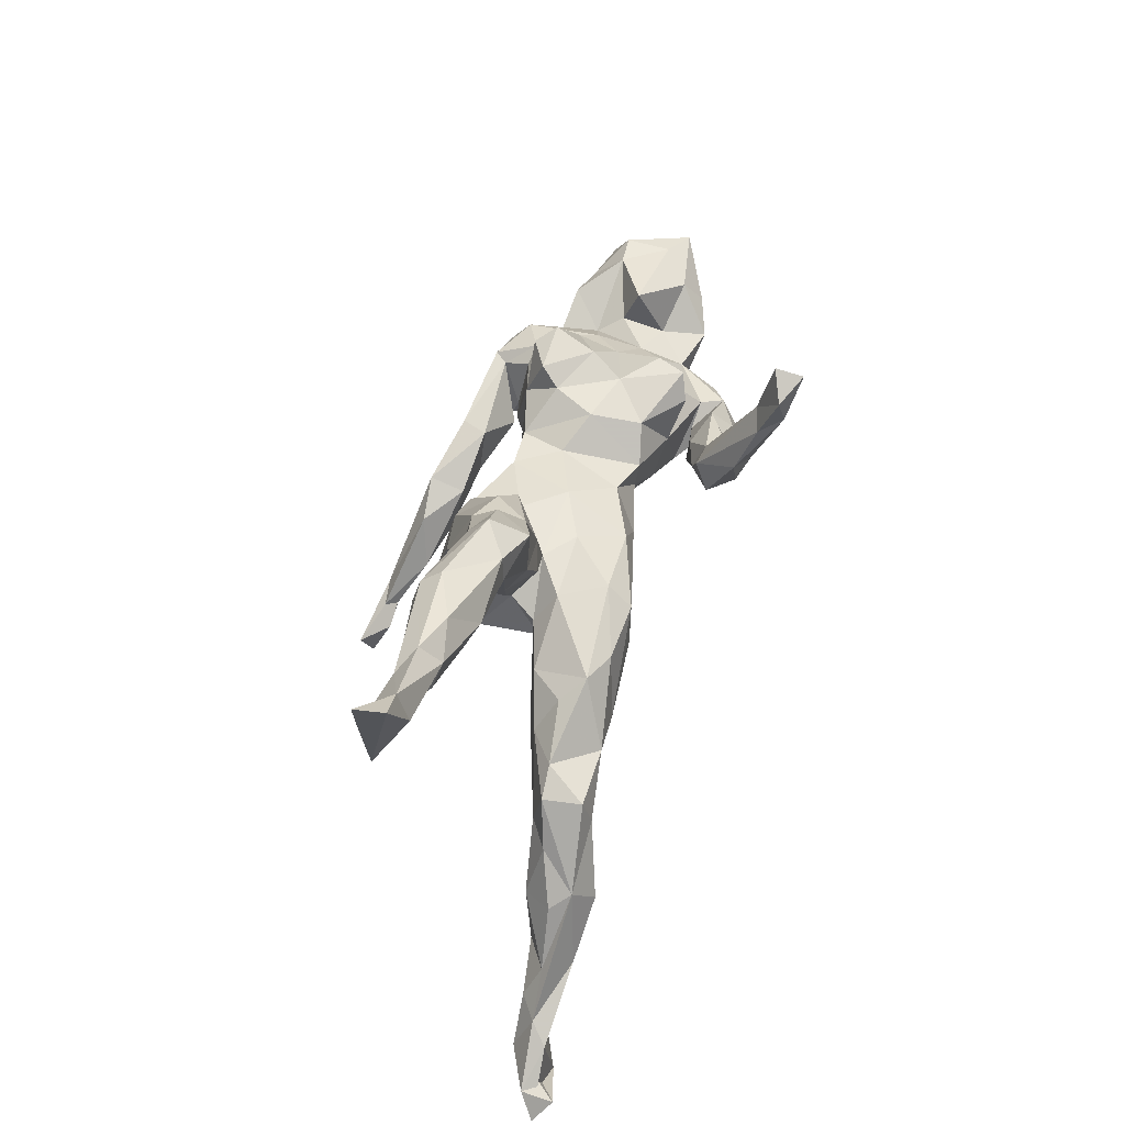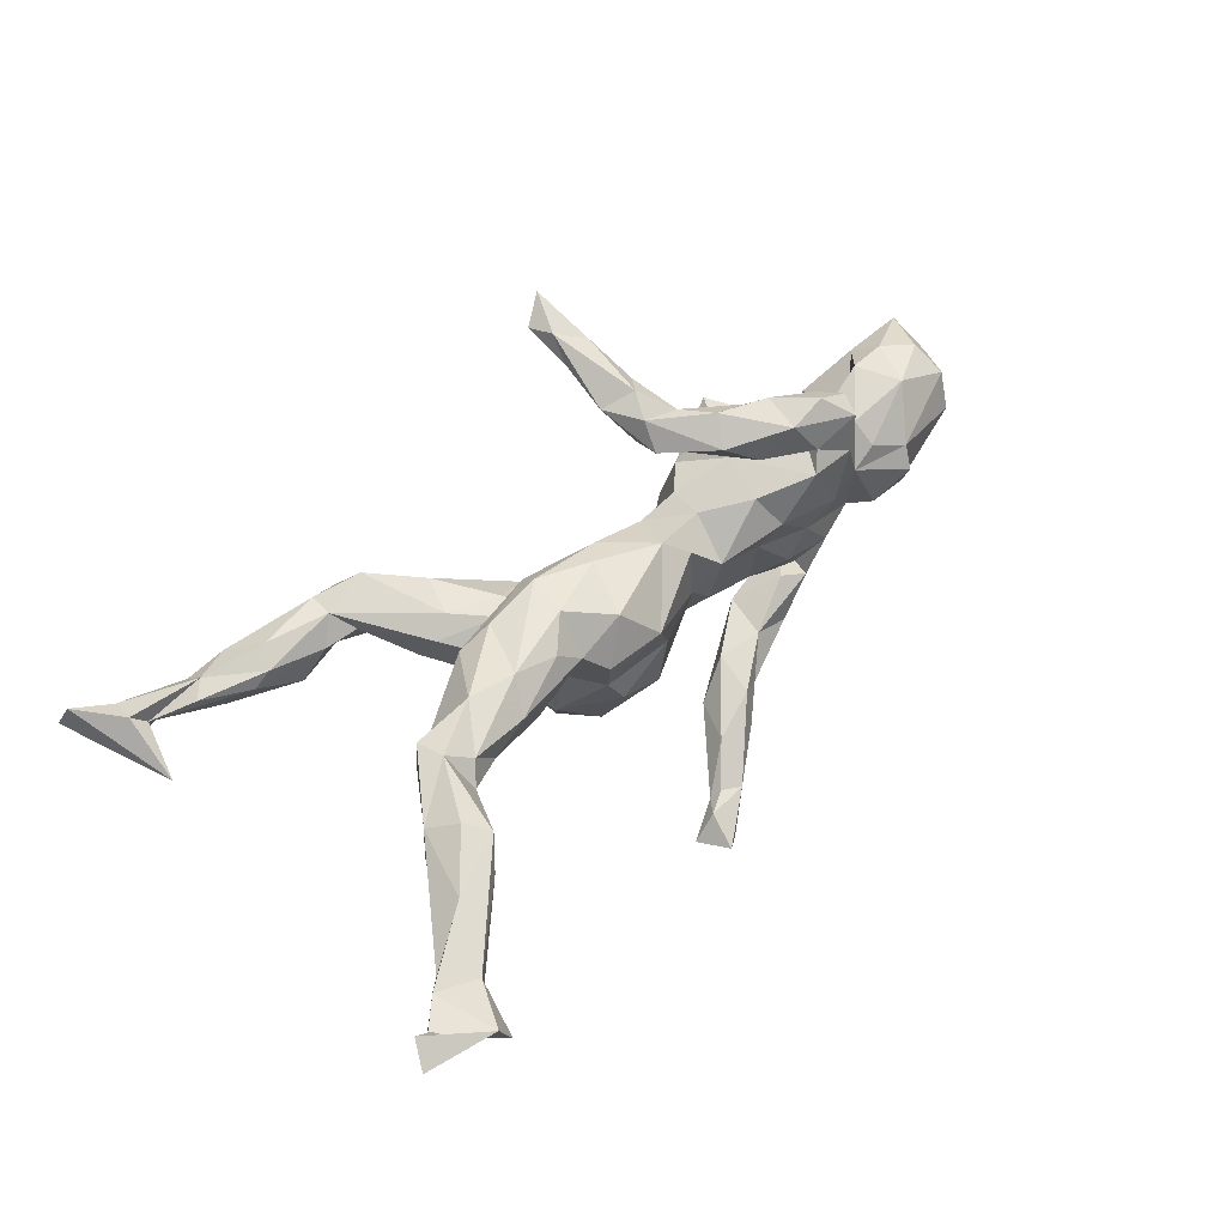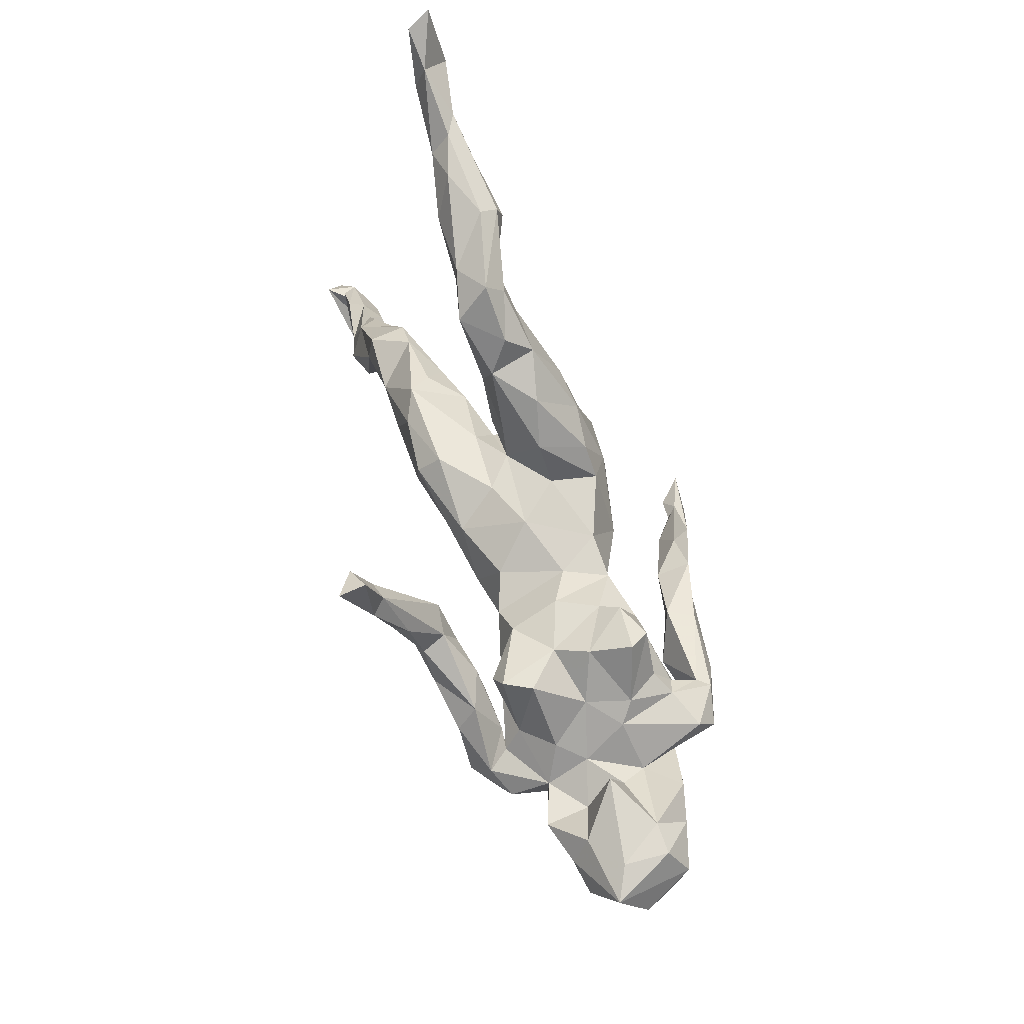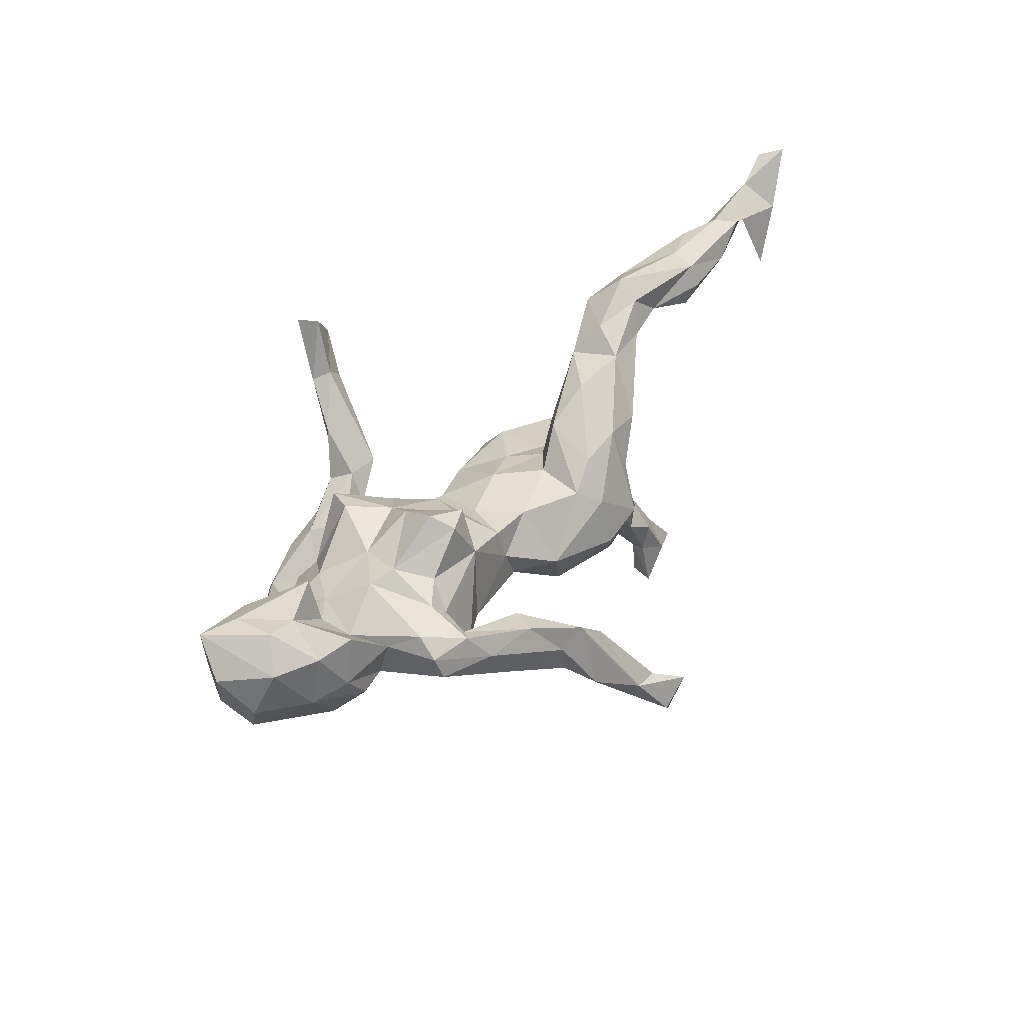
<metadata>
{"format":"obj","ext":"obj","renderer":"f3d","projection":"perspective","resolution":1024,"background":"white","views":[{"elev":47.7,"azim":-77.8,"up":"+Y"},{"elev":52.8,"azim":-41.9,"up":"+Z"},{"elev":70.9,"azim":70.1,"up":"+Y"},{"elev":30.3,"azim":124.8,"up":"+Y"}]}
</metadata>
<code>
v 0.6476 0.01586 0.03155
v 0.6245 -0.03364 -0.01614
v 0.6289 0.06968 0.07465
v 0.6132 0.03479 -0.04796
v 0.536 0.08036 -0.02168
v 0.5424 0.03311 -0.07188
v 0.5885 -0.01146 0.1045
v 0.5851 0.08273 -0.0214
v 0.5967 -0.08306 0.01384
v 0.5461 -0.04414 -0.05933
v 0.539 0.01819 0.114
v 0.4685 -0.1153 -0.03172
v 0.6031 -0.0586 0.07066
v 0.5209 0.05818 0.08586
v 0.5786 0.08034 0.0481
v 0.5151 -0.0533 0.1105
v 0.4478 -0.07374 -0.07708
v 0.4677 0.003315 0.1317
v 0.4738 -0.111 0.04291
v 0.4958 -0.02698 -0.08511
v 0.4054 -0.0612 0.1067
v 0.4204 0.001867 -0.1026
v 0.4631 0.001604 0.06206
v 0.4866 0.04498 -0.08744
v 0.4471 0.08611 0.02214
v 0.4669 -0.131 0.009547
v 0.4136 -0.09465 0.07423
v 0.4507 0.02949 -0.002284
v 0.4353 0.007654 -0.04278
v 0.3755 -0.0981 0.04957
v 0.4055 -0.002469 -0.1763
v 0.4124 -0.111 -0.04058
v 0.3926 -0.03636 -0.1835
v 0.3938 -0.04652 0.1644
v 0.4037 0.02826 -0.1494
v 0.3936 0.02105 0.03809
v 0.3685 0.0587 -0.03016
v 0.3908 -0.07477 -0.06139
v 0.3528 -0.1023 0.1161
v 0.4037 -0.01111 0.1052
v 0.2843 -0.09252 -0.01843
v 0.3586 0.03422 0.07767
v 0.3096 -0.03428 -0.2118
v 0.3499 -0.02658 0.1844
v 0.3428 0.04019 -0.1254
v 0.3459 0.01013 -0.1928
v 0.3182 0.07483 0.01394
v 0.3339 -0.09008 -0.08596
v 0.3052 -0.05716 -0.1485
v 0.3669 -0.09355 0.1757
v 0.3184 0.02025 -0.1336
v 0.3287 0.005264 -0.1748
v 0.2982 -0.08581 0.1452
v 0.3269 -0.01637 0.1503
v 0.2786 0.1121 0.08756
v 0.3224 -0.11 0.03364
v 0.2697 -0.06305 0.195
v 0.3121 0.01612 0.1225
v 0.3406 0.07865 -0.05336
v 0.3087 0.06393 -0.1054
v 0.3283 -0.05682 0.2108
v 0.3072 -0.08155 -0.1594
v 0.2765 0.1476 -0.07641
v 0.2879 -0.039 0.1434
v 0.2484 -0.0969 -0.2112
v 0.2794 -0.1043 0.1187
v 0.2196 -0.03153 -0.2182
v 0.2671 -0.06527 -0.1462
v 0.2588 0.1281 -0.1084
v 0.251 -0.09121 -0.06888
v 0.2097 0.006526 0.1166
v 0.2559 0.1259 -0.01379
v 0.2218 -0.09934 0.04689
v 0.2283 0.1026 0.03454
v 0.2592 0.02888 0.178
v 0.2659 -0.05138 -0.1411
v 0.255 0.1103 0.1293
v 0.2328 0.07226 0.1384
v 0.1886 0.01504 0.2228
v 0.2721 -0.005505 0.211
v 0.2091 -0.05206 -0.1123
v 0.2053 0.1276 -0.08383
v 0.1664 0.07465 0.08099
v 0.1856 -0.102 -0.1857
v 0.2115 0.06566 -0.1117
v 0.1978 0.01852 0.1539
v 0.1949 -0.06603 0.09696
v 0.2035 -0.07041 -0.01765
v 0.1973 -0.0301 -0.1787
v 0.186 0.1037 -0.05724
v 0.1514 0.09203 0.0034
v 0.1681 -0.02179 0.1882
v 0.221 -0.04491 0.146
v 0.1385 0.02592 0.167
v 0.1424 -0.142 -0.2334
v 0.1318 0.1354 0.2405
v 0.1492 0.05743 0.2248
v 0.1596 -0.09576 -0.2404
v 0.1137 -0.08417 0.02938
v 0.1201 0.02895 0.08813
v 0.1157 0.005454 -0.1019
v 0.1086 -0.06694 -0.06147
v 0.1183 -0.0889 -0.197
v 0.0989 0.05745 -0.02988
v 0.09094 0.08171 0.1799
v 0.1293 0.05298 -0.0967
v 0.1209 -0.07114 -0.2497
v 0.1387 0.07383 0.1872
v 0.08554 0.03265 0.1985
v 0.06366 -0.1096 -0.2492
v 0.109 0.2031 0.2858
v 0.1059 0.09965 0.2619
v 0.0888 0.3004 0.2861
v 0.1235 -0.01833 0.08056
v 0.1095 -0.1577 -0.212
v 0.08922 0.06193 0.2414
v 0.09988 -0.1807 -0.2666
v 0.09129 0.2168 0.2638
v 0.08928 0.292 0.3283
v 0.0593 0.1973 0.2712
v 0.05702 0.1192 0.2411
v 0.03622 -0.02957 -0.1456
v 0.05958 0.03543 0.06403
v 0.02164 -0.2199 -0.2996
v 0.08468 -0.04195 -0.09617
v 0.01698 -0.2475 -0.2825
v 0.06317 0.2274 0.3084
v 0.07071 -0.06838 -0.01655
v 0.04959 0.2664 0.2998
v 0.0594 0.05755 -0.09712
v 0.0749 -0.05788 0.06467
v 0.03287 -0.1823 -0.2397
v -0.0134 -0.2326 -0.2782
v -0.03453 0.06086 -0.1371
v 0.03823 -0.03527 0.09587
v -0.03292 0.03064 0.09678
v -0.03433 -0.2881 -0.3212
v -0.09696 -0.0932 0.1007
v -0.04748 0.07447 -0.06321
v -0.04306 -0.1223 0.03766
v 0.00283 0.06952 0.000178
v -0.0747 0.05813 0.03003
v -0.007302 -0.09941 -0.03558
v -0.08547 0.1403 -0.05603
v -0.06887 0.03782 -0.1639
v -0.12 0.05619 -0.01237
v -0.0286 -0.1053 -0.107
v -0.02841 -0.2252 -0.2952
v -0.08573 -0.2548 -0.3222
v -0.07362 0.1032 -0.1322
v -0.04942 -0.2532 -0.283
v -0.1009 -0.1079 -0.08073
v -0.1351 0.1289 -0.1392
v -0.1428 0.192 -0.0718
v -0.08103 -0.03817 -0.1747
v -0.1169 -0.07564 -0.1509
v -0.05866 -0.305 -0.311
v -0.06761 -0.004576 0.1145
v -0.1383 -0.1193 0.03404
v -0.1565 0.06298 -0.153
v -0.1593 0.01788 0.1297
v -0.1267 -0.1012 -0.03374
v -0.1517 -0.01223 -0.176
v -0.1824 -0.04923 -0.09889
v -0.1831 0.03525 -0.1196
v -0.1676 0.01012 -0.04931
v -0.144 0.1141 -0.01463
v -0.1761 0.08248 -0.007082
v -0.1694 -0.04924 0.1301
v -0.1541 0.05073 0.09388
v -0.203 0.1276 -0.1352
v -0.1759 -0.05935 -0.007182
v -0.1724 -0.09905 0.07157
v -0.202 0.214 -0.01767
v -0.2158 0.2214 -0.09141
v -0.2508 0.007536 0.1179
v -0.1763 0.03562 0.02208
v -0.2114 0.05754 -0.04612
v -0.2308 0.2587 -0.05017
v -0.1881 -0.01359 -0.01187
v -0.2286 0.1415 -0.01029
v -0.2137 -0.09292 0.1091
v -0.2594 -0.1044 0.01853
v -0.2612 0.1269 -0.03572
v -0.2864 0.2334 -0.08792
v -0.272 0.1571 -0.08982
v -0.3023 0.3156 -0.04412
v -0.3086 -0.1317 0.08805
v -0.2821 0.2732 0.007625
v -0.3002 0.2841 -0.07375
v -0.3615 -0.133 0.04668
v -0.2725 -0.02331 0.008049
v -0.3292 0.2273 -0.04356
v -0.3259 -0.01693 0.05654
v -0.3577 -0.0755 0.1266
v -0.3528 0.2528 -0.08024
v -0.2847 -0.08797 0.1277
v -0.3543 0.2984 -0.01366
v -0.3104 -0.09036 0.01042
v -0.3023 0.0134 0.09298
v -0.3558 0.2583 -0.01224
v -0.3833 0.2341 -0.05035
v -0.4243 0.2419 -0.1008
v -0.3481 -0.06698 0.02478
v -0.415 -0.05318 0.06211
v -0.4267 -0.1709 0.07928
v -0.4042 -0.1447 0.103
v -0.4303 0.2766 -0.1178
v -0.4537 -0.08159 0.1192
v -0.4558 0.2812 -0.01853
v -0.426 0.311 -0.107
v -0.4212 0.3304 -0.07781
v -0.4474 -0.1412 0.04491
v -0.4444 -0.1282 0.1307
v -0.4576 -0.08105 0.06024
v -0.5154 -0.2318 0.04842
v -0.4723 -0.2375 0.05621
v -0.4988 0.3329 -0.0507
v -0.4957 -0.1475 0.07072
v -0.4712 -0.2638 0.1305
v -0.5015 -0.2352 0.1489
v -0.4738 0.2496 -0.03834
v -0.5548 0.3099 -0.04337
v -0.5359 -0.3151 0.06045
v -0.5339 0.2888 -0.1065
v -0.5801 0.286 -0.05357
v -0.5495 -0.2146 0.08942
v -0.4998 -0.2986 0.09892
v -0.5684 -0.3105 0.1307
v -0.6042 -0.3996 0.07253
v -0.6102 -0.4034 0.09788
v -0.5013 0.2523 -0.06195
v -0.5324 -0.1937 0.1205
v -0.6113 -0.3527 0.06487
v -0.5954 -0.3023 0.08933
v -0.6001 0.3292 -0.09518
v -0.5606 0.3414 -0.07345
v -0.6493 -0.3594 0.08757
v -0.6265 -0.4815 0.06972
v -0.6584 -0.4181 0.06014
v -0.6479 -0.4822 0.1178
v -0.6456 0.3208 -0.0796
v -0.6944 0.332 -0.1157
v -0.6661 0.3743 -0.07164
v -0.669 0.3295 -0.05591
v -0.7382 0.4234 -0.1051
v -0.724 0.4095 -0.06622
v -0.674 -0.384 0.1108
v -0.6706 0.2331 -0.111
v -0.7256 -0.43 0.08657
v -0.7351 -0.4264 0.136
v -0.7523 -0.4611 0.1081
f 164 166 165
f 178 165 166
f 163 164 165
f 172 166 164
f 211 190 196
f 185 196 190
f 208 211 196
f 187 190 211
f 51 45 52
f 46 52 45
f 49 51 52
f 60 45 51
f 101 85 81
f 76 81 85
f 125 101 81
f 106 85 101
f 102 125 81
f 122 101 125
f 147 122 125
f 130 101 122
f 134 130 122
f 106 101 130
f 145 134 122
f 139 130 134
f 155 145 122
f 150 134 145
f 147 155 122
f 163 145 155
f 160 163 165
f 156 164 163
f 22 24 20
f 6 20 24
f 38 22 20
f 29 24 22
f 85 60 51
f 59 45 60
f 76 85 51
f 69 60 85
f 90 85 106
f 82 85 90
f 91 90 106
f 104 106 130
f 153 150 145
f 144 134 150
f 153 163 160
f 171 160 165
f 153 160 171
f 186 171 165
f 69 63 59
f 72 59 63
f 60 69 59
f 82 63 69
f 82 69 85
f 139 134 144
f 154 144 150
f 153 154 150
f 175 154 153
f 175 153 171
f 185 175 171
f 184 186 165
f 185 171 186
f 174 154 175
f 190 175 185
f 193 185 186
f 203 208 196
f 202 203 196
f 225 208 203
f 232 225 203
f 211 208 225
f 236 211 225
f 242 236 225
f 237 211 236
f 212 211 237
f 244 237 236
f 232 242 225
f 243 236 242
f 249 243 242
f 244 236 243
f 16 11 18
f 14 18 11
f 21 16 18
f 7 11 16
f 3 11 7
f 13 7 16
f 209 205 215
f 204 215 205
f 233 209 215
f 195 205 209
f 214 195 209
f 233 214 209
f 207 195 214
f 200 205 195
f 188 182 197
f 169 197 182
f 207 188 197
f 173 182 188
f 169 182 173
f 183 173 188
f 161 197 169
f 138 169 173
f 158 169 138
f 159 138 173
f 138 140 135
f 131 135 140
f 158 138 135
f 159 140 138
f 73 66 87
f 71 87 66
f 99 73 87
f 56 66 73
f 54 71 66
f 114 87 71
f 53 66 39
f 56 39 66
f 50 53 39
f 54 66 53
f 64 54 53
f 93 64 53
f 44 54 64
f 30 39 56
f 39 21 50
f 34 50 21
f 30 21 39
f 40 34 21
f 61 50 34
f 21 27 16
f 19 16 27
f 30 27 21
f 19 13 16
f 9 13 19
f 1 7 13
f 227 233 219
f 215 219 233
f 216 227 219
f 235 233 227
f 213 219 215
f 221 214 233
f 206 207 214
f 220 206 214
f 191 207 206
f 197 195 207
f 207 191 188
f 183 188 191
f 176 195 197
f 79 57 80
f 61 80 57
f 75 79 80
f 92 57 79
f 44 80 61
f 50 61 57
f 129 120 127
f 121 127 120
f 119 129 127
f 118 120 129
f 105 120 118
f 113 118 129
f 127 111 119
f 113 119 111
f 112 111 127
f 119 113 129
f 111 118 113
f 96 118 111
f 112 127 121
f 105 121 120
f 116 112 121
f 96 111 112
f 97 96 112
f 58 71 54
f 57 93 53
f 86 64 93
f 94 86 93
f 75 64 86
f 178 166 168
f 146 168 166
f 184 178 168
f 167 168 146
f 180 146 166
f 170 136 142
f 141 142 136
f 177 170 142
f 161 136 170
f 99 88 73
f 41 73 88
f 102 88 99
f 100 83 91
f 74 91 83
f 104 100 91
f 71 83 100
f 106 104 91
f 123 100 104
f 141 123 104
f 114 100 123
f 135 114 123
f 71 100 114
f 131 114 135
f 136 135 123
f 141 136 123
f 146 142 141
f 146 177 142
f 200 170 177
f 180 177 146
f 192 200 177
f 176 170 200
f 15 14 3
f 11 3 14
f 8 15 3
f 25 14 15
f 25 15 5
f 8 5 15
f 28 25 5
f 74 55 47
f 42 47 55
f 72 74 47
f 77 55 74
f 90 91 74
f 77 74 83
f 26 12 19
f 9 19 12
f 30 26 19
f 32 12 26
f 17 12 32
f 30 32 26
f 38 32 30
f 162 143 140
f 128 140 143
f 159 162 140
f 152 143 162
f 172 162 159
f 2 13 9
f 10 2 9
f 1 13 2
f 4 2 10
f 12 10 9
f 17 10 12
f 41 38 30
f 17 32 38
f 56 41 30
f 48 38 41
f 33 38 48
f 70 48 41
f 73 41 56
f 88 70 41
f 81 70 88
f 128 102 99
f 81 88 102
f 131 128 99
f 125 102 128
f 114 131 99
f 140 128 131
f 125 128 143
f 139 146 141
f 130 141 104
f 47 36 37
f 29 37 36
f 59 47 37
f 42 36 47
f 28 29 36
f 35 37 29
f 5 29 28
f 23 28 36
f 25 28 23
f 14 25 23
f 8 4 6
f 10 6 4
f 5 8 6
f 3 4 8
f 4 3 1
f 7 1 3
f 2 4 1
f 192 180 199
f 172 199 180
f 204 192 199
f 177 180 192
f 172 180 166
f 24 29 5
f 191 199 183
f 172 183 199
f 213 199 191
f 173 183 172
f 173 172 159
f 164 162 172
f 108 86 94
f 105 108 94
f 75 86 108
f 97 75 108
f 94 93 92
f 57 92 93
f 109 94 92
f 80 44 75
f 64 75 44
f 40 54 44
f 34 44 61
f 34 40 44
f 58 54 40
f 50 57 53
f 229 220 221
f 214 221 220
f 233 229 221
f 231 220 229
f 248 252 241
f 251 241 252
f 231 248 241
f 250 252 248
f 108 118 96
f 108 105 118
f 109 121 105
f 121 109 116
f 92 116 109
f 97 112 116
f 97 108 96
f 79 116 92
f 79 97 116
f 75 97 79
f 70 81 76
f 49 76 51
f 35 22 31
f 33 31 22
f 46 35 31
f 29 22 35
f 38 33 22
f 43 31 33
f 83 71 78
f 58 78 71
f 77 83 78
f 152 164 156
f 155 156 163
f 147 152 156
f 162 164 152
f 147 125 143
f 143 152 147
f 76 48 70
f 20 6 10
f 17 20 10
f 17 38 20
f 24 5 6
f 45 37 35
f 46 45 35
f 59 37 45
f 155 147 156
f 48 76 49
f 68 62 52
f 49 52 62
f 89 68 52
f 84 62 68
f 62 48 49
f 33 48 62
f 65 33 62
f 247 246 249
f 243 249 246
f 245 247 249
f 244 246 247
f 247 245 244
f 223 244 245
f 237 244 223
f 242 223 245
f 218 237 223
f 246 244 243
f 242 245 249
f 226 223 242
f 222 223 226
f 232 226 242
f 222 226 232
f 212 237 218
f 210 218 223
f 210 223 222
f 198 212 218
f 210 201 198
f 189 198 201
f 218 210 198
f 222 201 210
f 198 189 187
f 179 187 189
f 212 198 187
f 174 179 189
f 190 187 179
f 202 201 222
f 181 189 201
f 202 193 201
f 184 201 193
f 196 193 202
f 174 189 181
f 184 181 201
f 175 179 174
f 186 184 193
f 168 181 184
f 167 174 181
f 181 168 167
f 144 174 167
f 146 144 167
f 154 174 144
f 139 144 146
f 72 90 74
f 82 90 72
f 59 72 47
f 165 178 184
f 176 161 170
f 197 161 176
f 158 136 161
f 135 136 158
f 169 158 161
f 78 58 77
f 55 77 58
f 42 55 58
f 40 42 58
f 23 18 14
f 40 18 23
f 82 72 63
f 232 202 222
f 139 141 130
f 196 185 193
f 190 179 175
f 232 203 202
f 212 187 211
f 176 200 195
f 194 205 200
f 99 87 114
f 36 42 40
f 18 40 21
f 36 40 23
f 115 117 95
f 98 95 117
f 84 115 95
f 126 117 115
f 151 133 148
f 132 148 133
f 149 151 148
f 126 133 151
f 132 133 126
f 157 126 151
f 145 163 153
f 89 52 67
f 46 67 52
f 107 89 67
f 84 68 89
f 43 67 46
f 31 43 46
f 98 67 43
f 65 43 33
f 110 103 107
f 89 107 103
f 124 110 107
f 132 103 110
f 84 89 103
f 98 107 67
f 115 84 103
f 84 65 62
f 98 43 65
f 148 132 110
f 115 103 132
f 126 115 132
f 65 84 95
f 98 65 95
f 124 117 126
f 137 124 126
f 107 117 124
f 124 148 110
f 149 148 124
f 107 98 117
f 157 137 126
f 149 124 137
f 149 157 151
f 149 137 157
f 204 205 194
f 192 204 194
f 200 192 194
f 213 215 204
f 199 213 204
f 228 206 220
f 235 238 233
f 229 233 238
f 234 238 235
f 216 235 227
f 248 229 238
f 224 217 228
f 206 228 217
f 230 224 228
f 216 217 224
f 213 206 217
f 231 228 220
f 224 234 235
f 240 238 234
f 248 231 229
f 230 228 231
f 239 230 231
f 240 250 238
f 248 238 250
f 251 250 240
f 251 252 250
f 239 251 240
f 239 241 251
f 231 241 239
f 240 230 239
f 105 94 109
f 19 27 30
f 234 230 240
f 234 224 230
f 216 224 235
f 213 191 206
f 213 217 216
f 219 213 216

</code>
